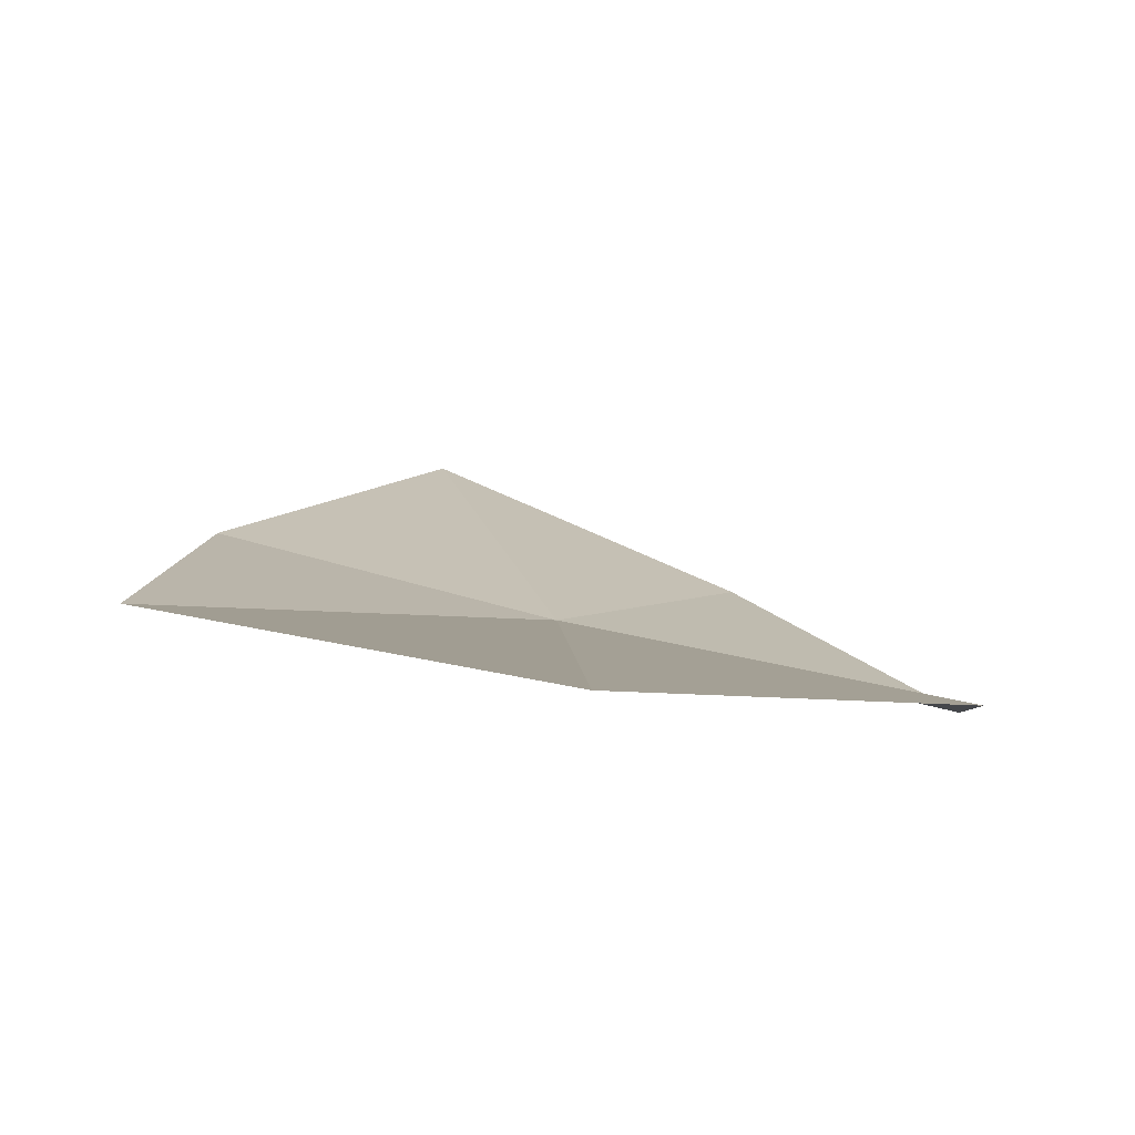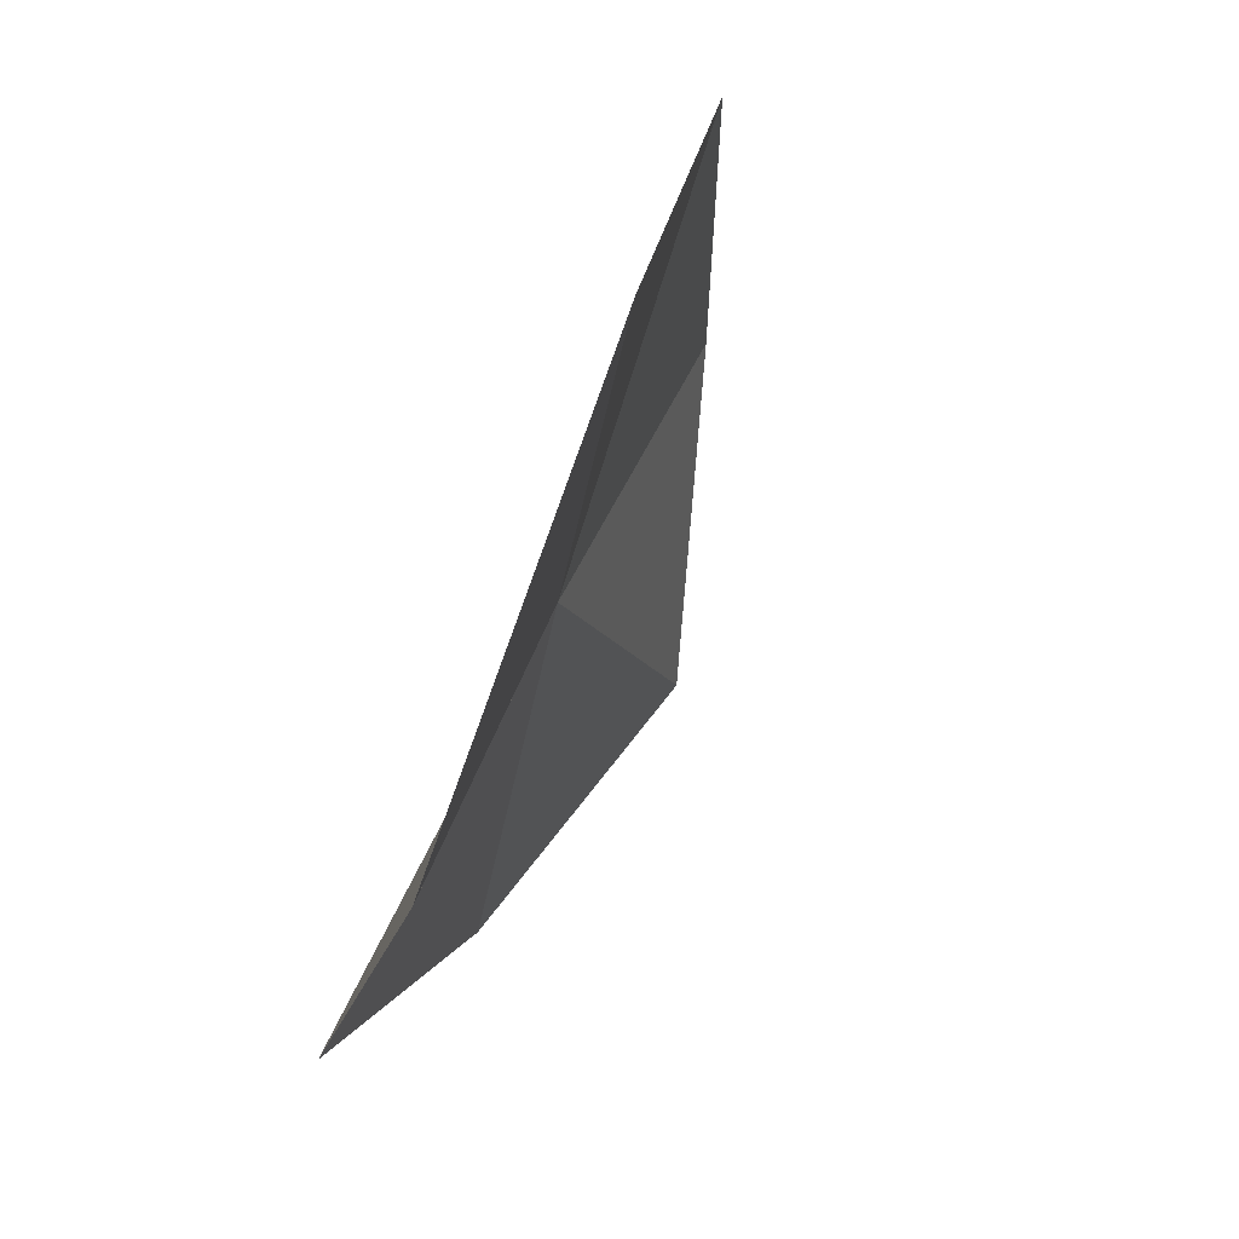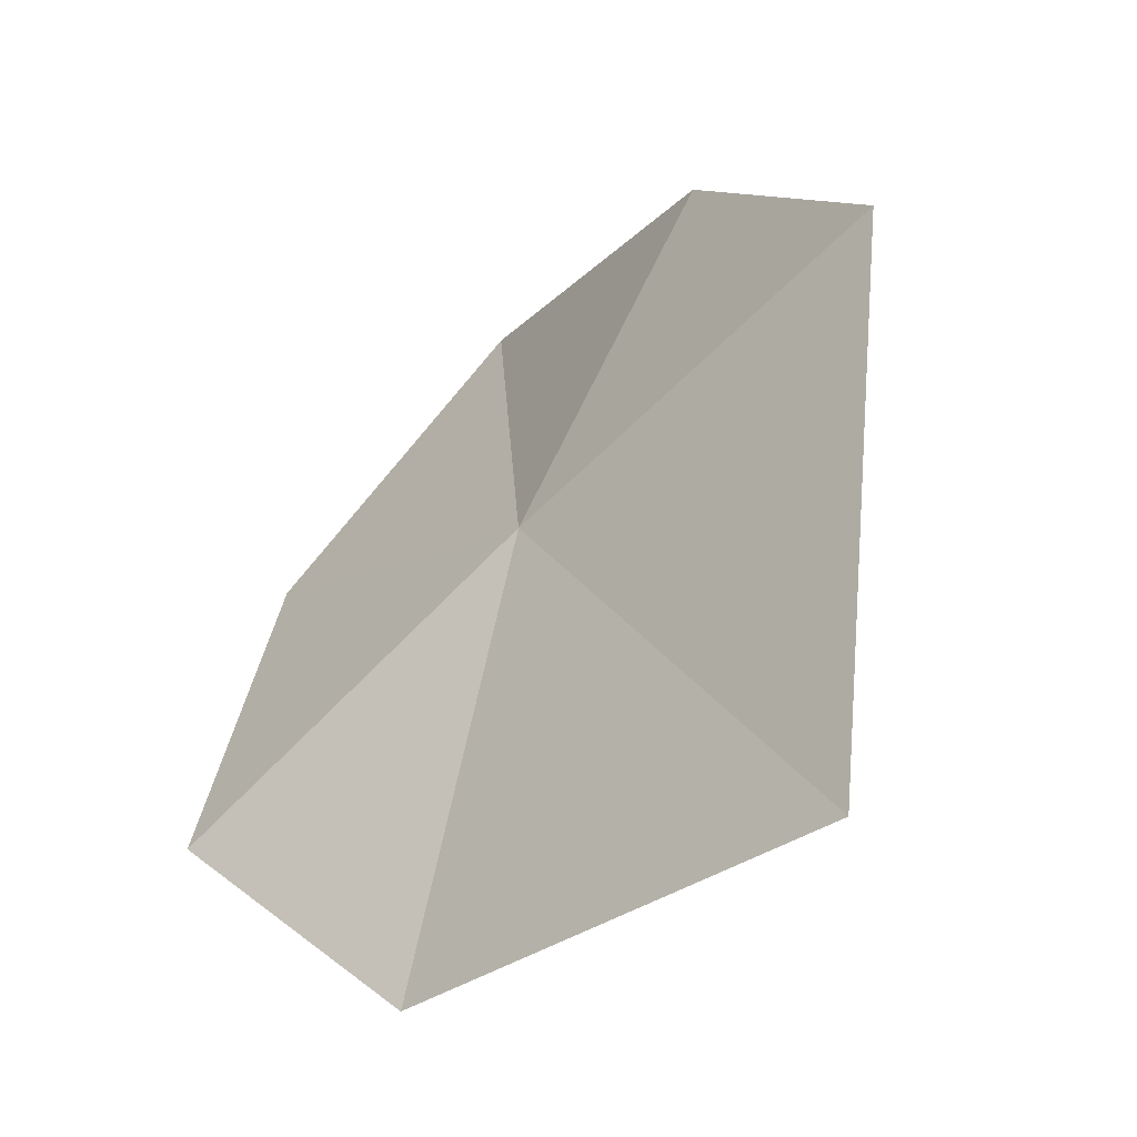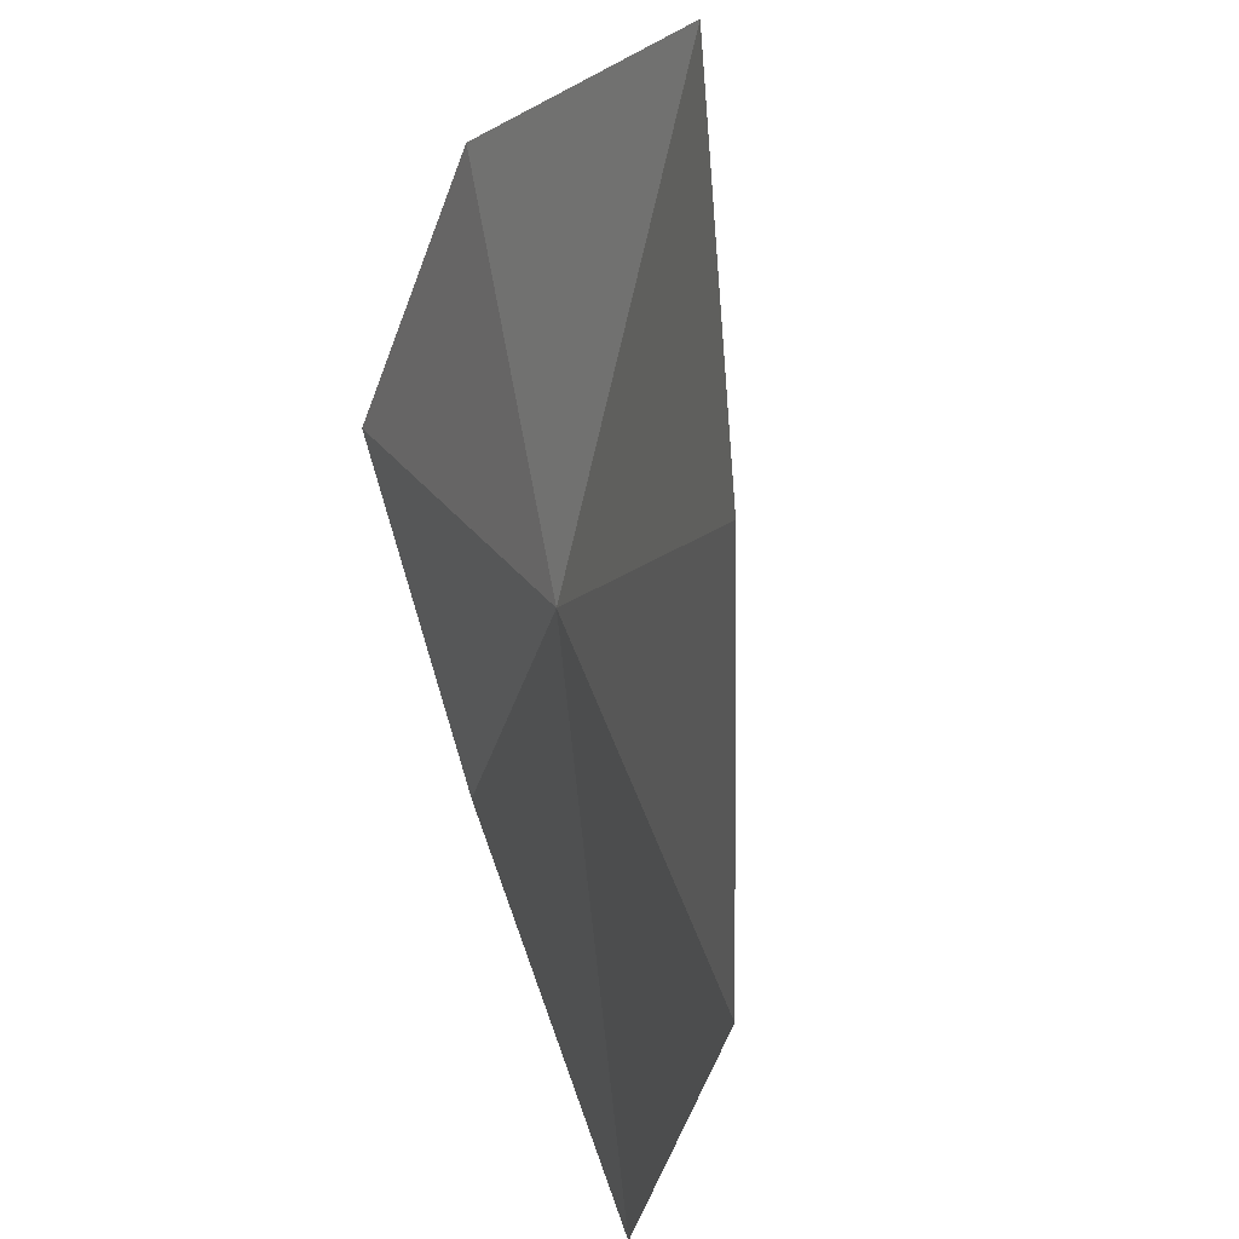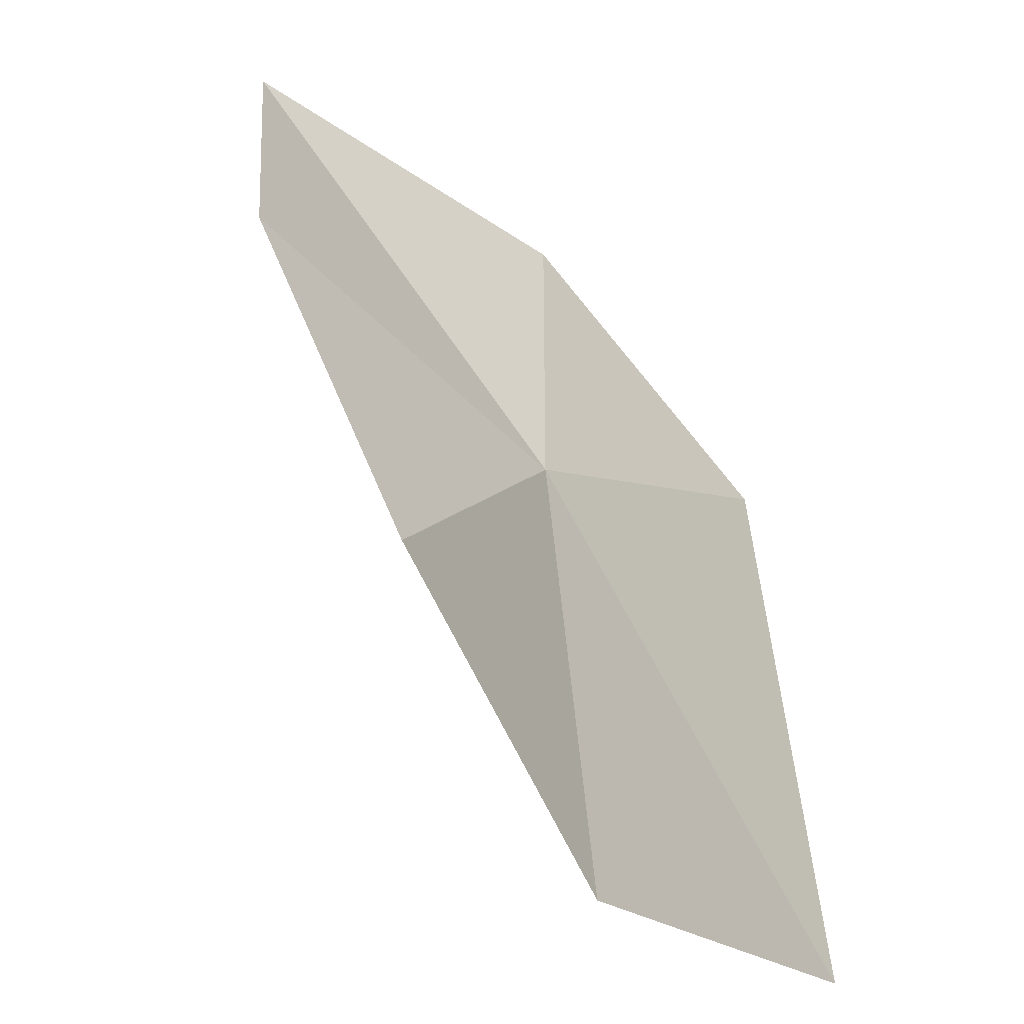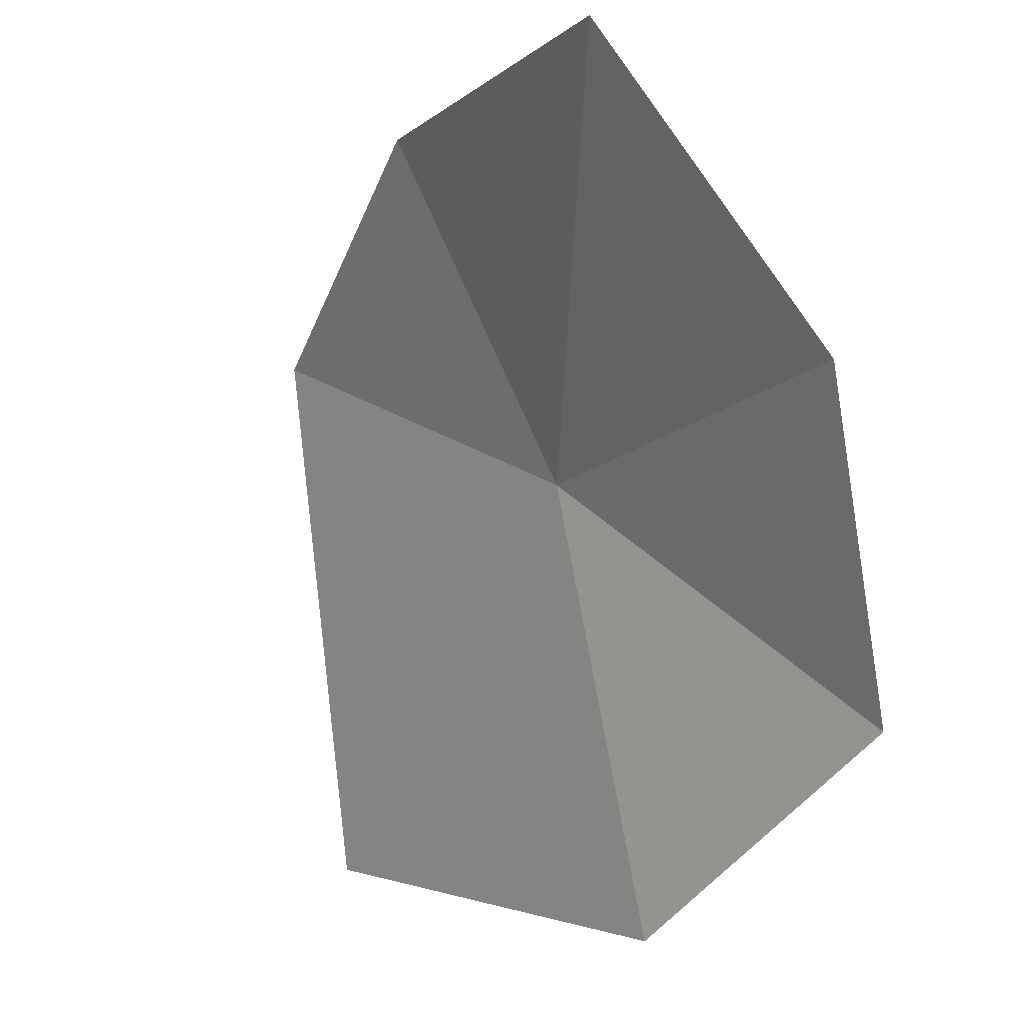
<metadata>
{"format":"obj","ext":"obj","renderer":"f3d","projection":"perspective","resolution":1024,"background":"white","views":[{"elev":-3.0,"azim":133.7,"up":"+Y"},{"elev":-64.8,"azim":72.1,"up":"+Z"},{"elev":-29.5,"azim":45.7,"up":"+Z"},{"elev":64.7,"azim":72.4,"up":"+Z"},{"elev":-26.0,"azim":-54.7,"up":"+Z"},{"elev":-0.6,"azim":-133.5,"up":"+Z"}]}
</metadata>
<code>
v -0.08529 -1.044 -0.04763
v -0.1553 -1.062 -0.09556
v -0.1652 -1.035 -0.02634
v -0.09437 -1.061 -0.1428
v 0 -1.058 -0.1372
v -0.1333 -1.005 0.03628
v 0 -1.042 -0.01946
v -0.0572 -1.024 0.02514
f 1 3 2
f 1 4 5
f 1 6 3
f 1 7 8
f 1 2 4
f 1 8 6
f 1 5 7

</code>
